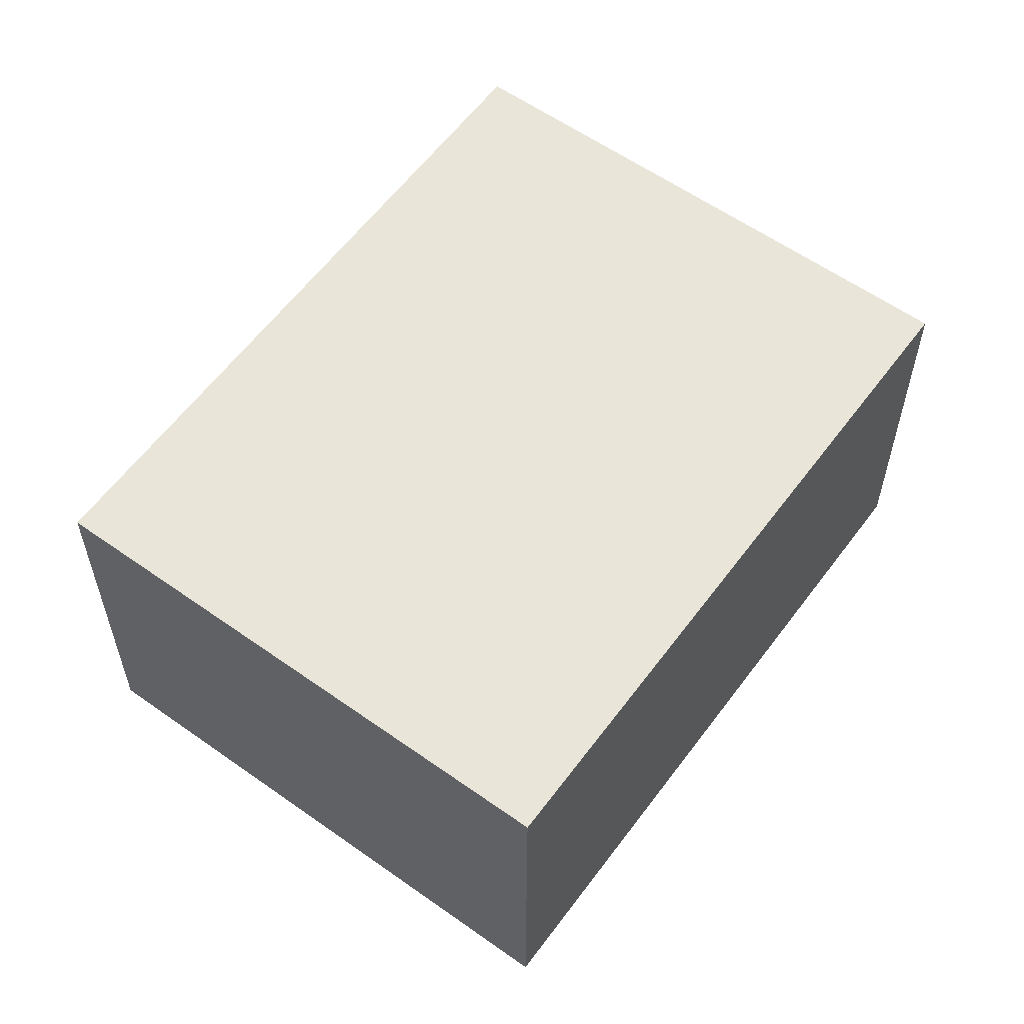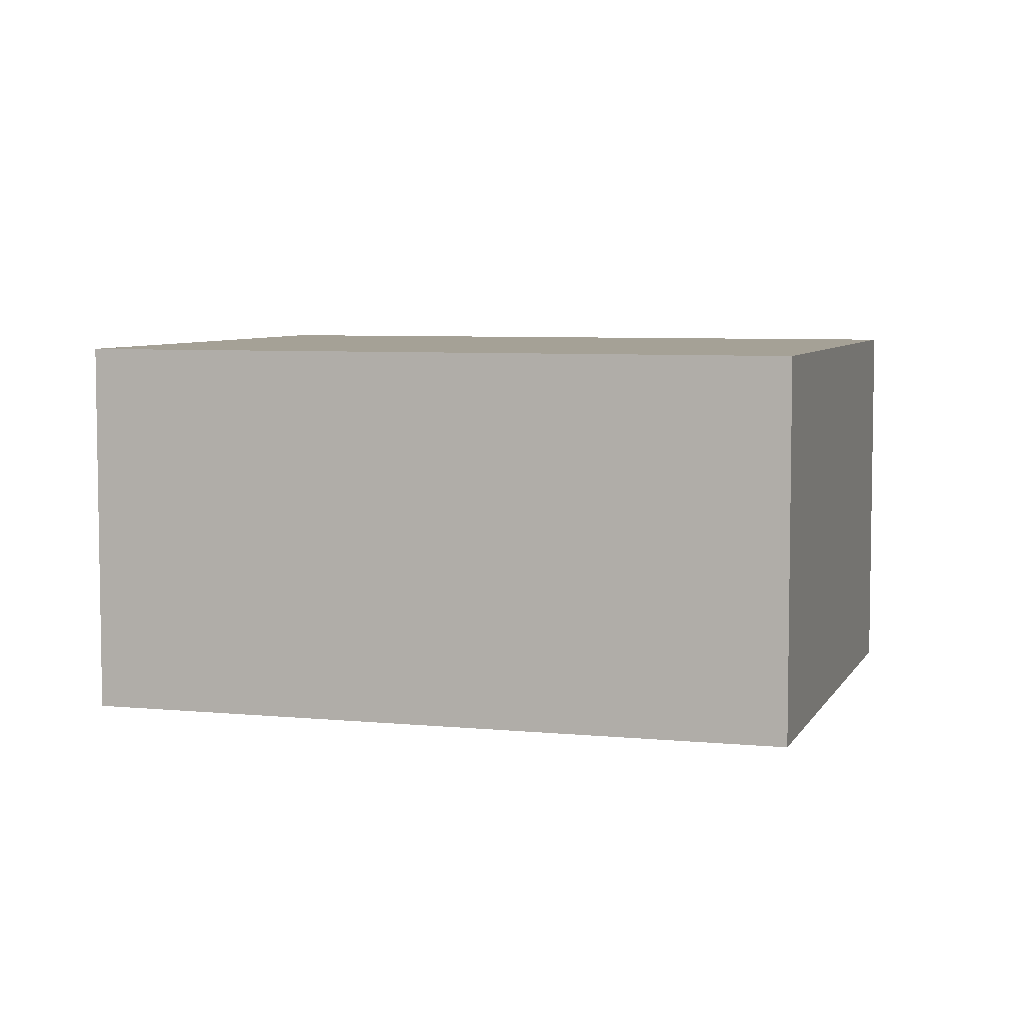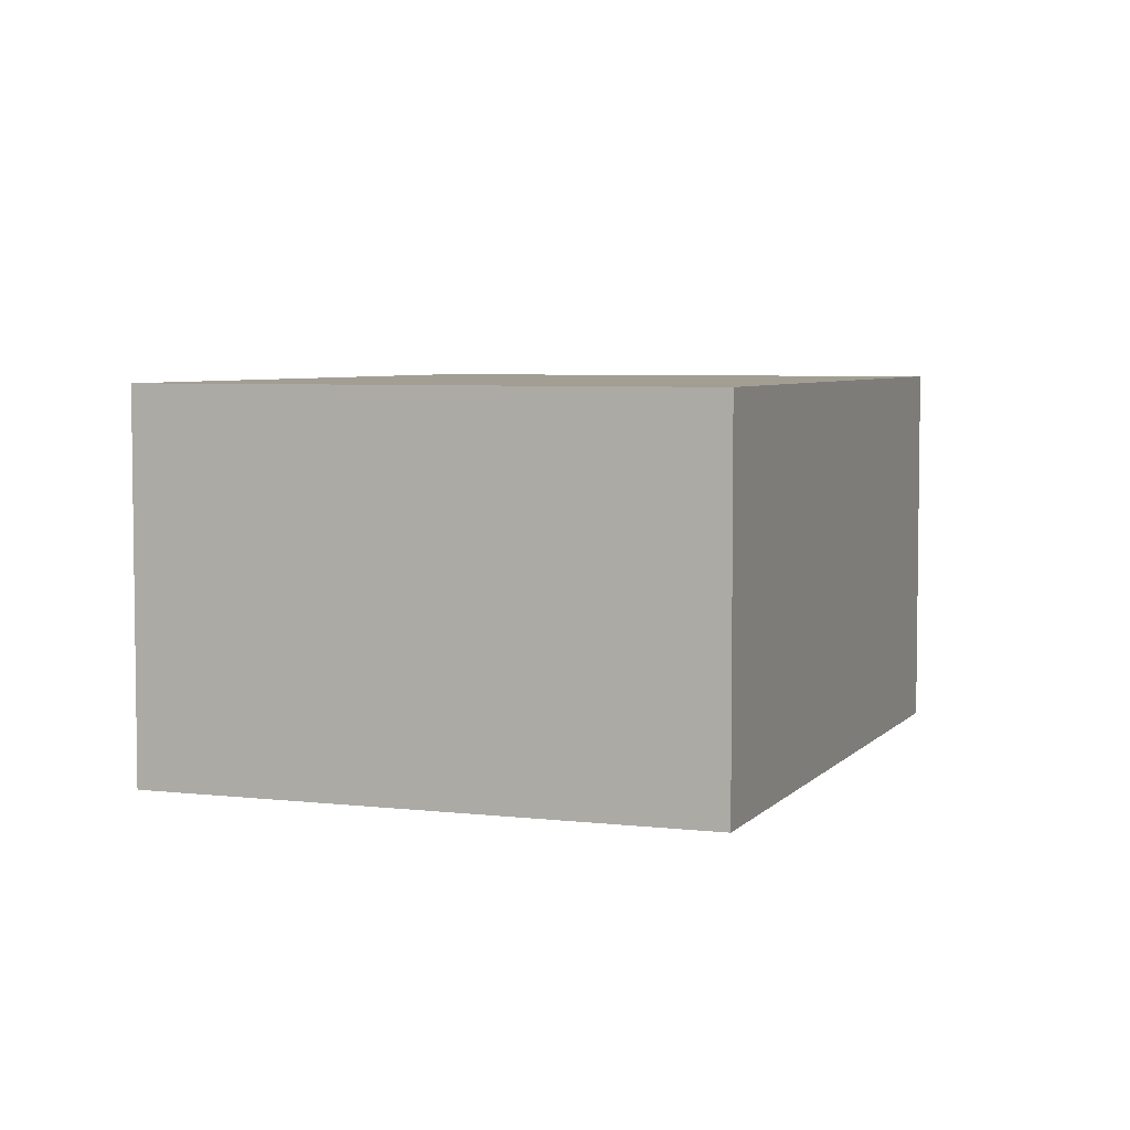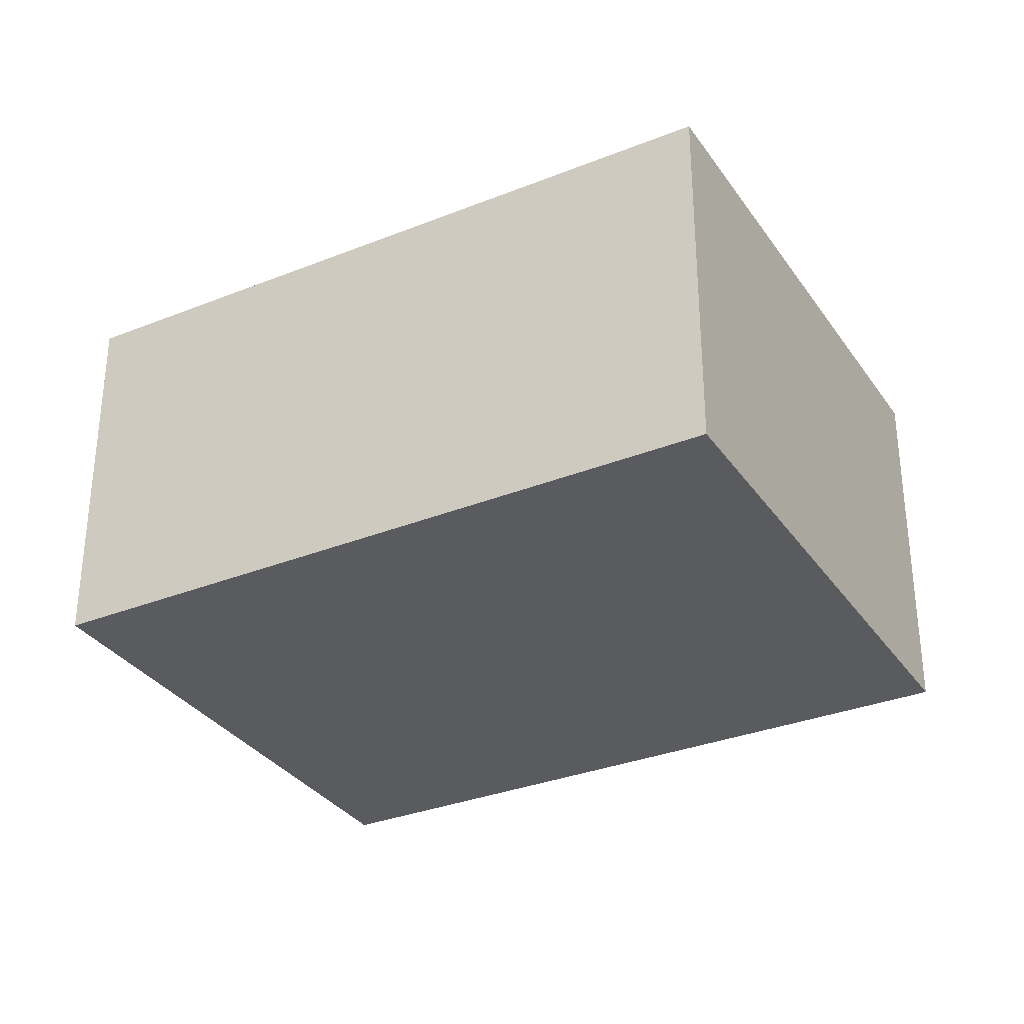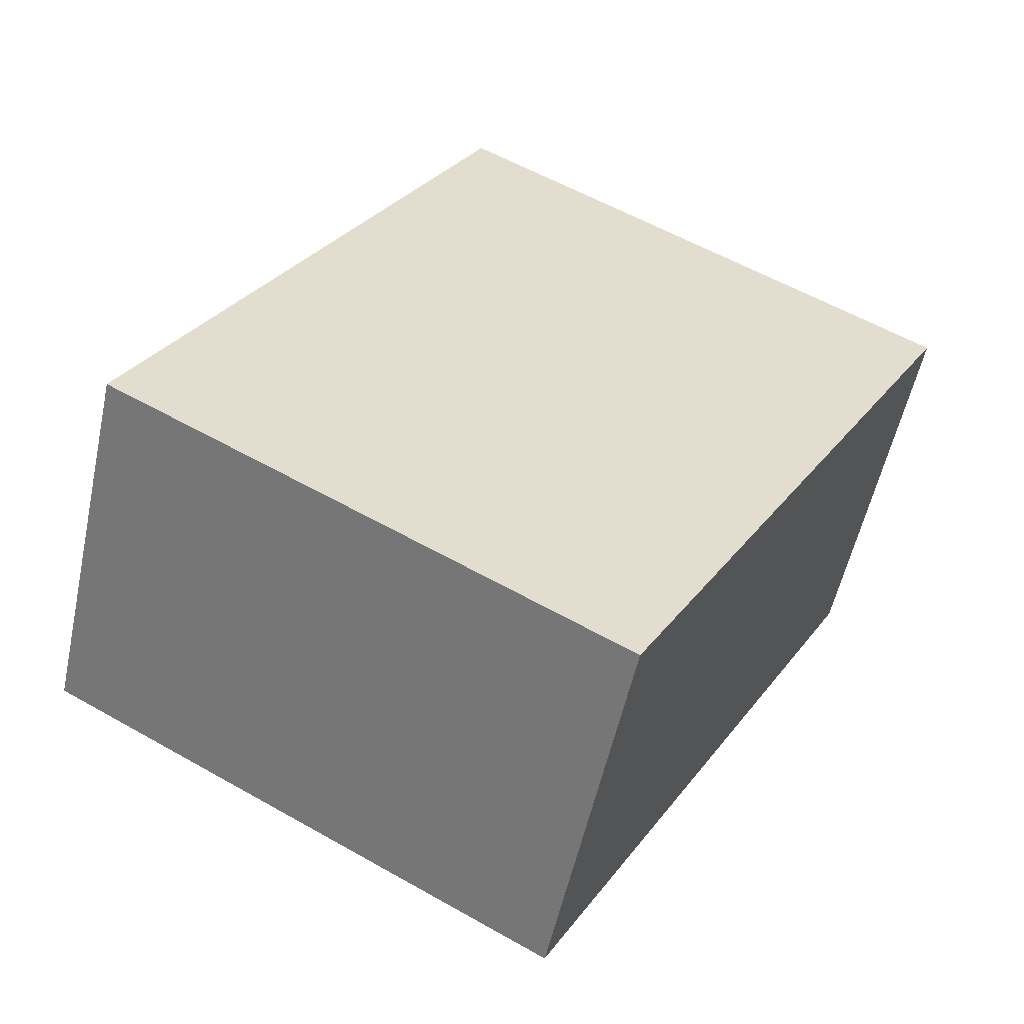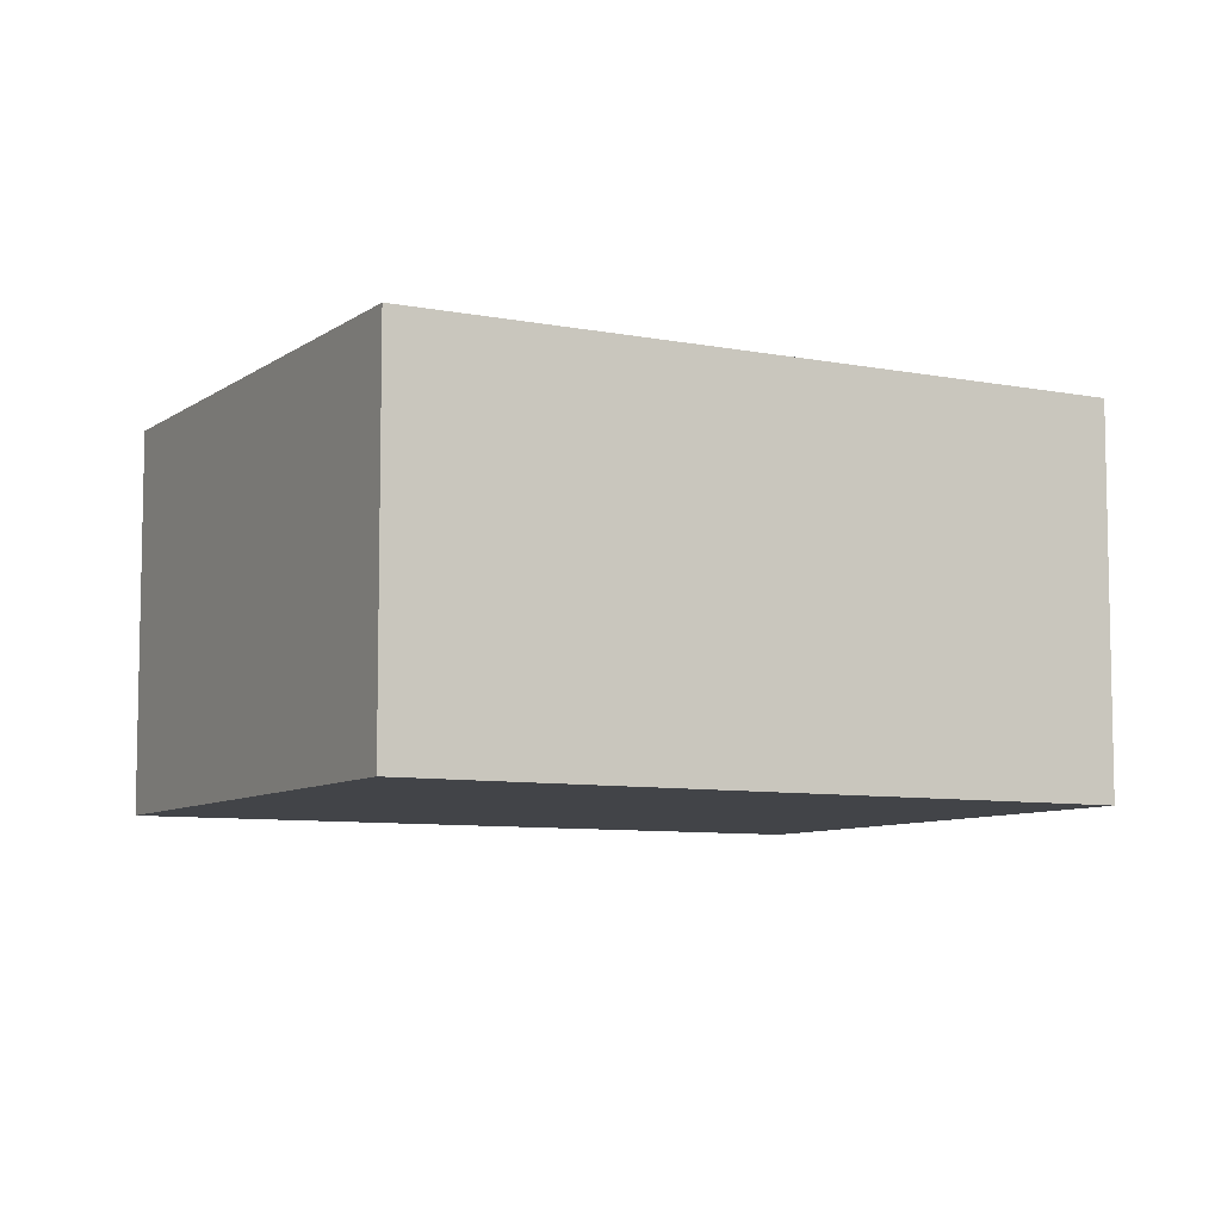
<metadata>
{"format":"obj","ext":"obj","renderer":"f3d","projection":"perspective","resolution":1024,"background":"white","views":[{"elev":58.5,"azim":-115.1,"up":"+Y"},{"elev":6.0,"azim":-44.6,"up":"+Y"},{"elev":5.1,"azim":49.4,"up":"+Y"},{"elev":-32.6,"azim":-32.3,"up":"+Y"},{"elev":-55.0,"azim":-12.2,"up":"+Z"},{"elev":-7.8,"azim":90.0,"up":"+Y"}]}
</metadata>
<code>
v  5.033 3.793 -2.748
v  3.521 3.793 6.452
v  8.605 3.793 3.677
v  0 3.793 2.323e-16
v  8.605 -2.252e-16 3.677
v  5.033 1.683e-16 -2.748
v  0 0 0
v  3.521 -3.951e-16 6.452
g defaultobject
f 1 2 3
f 2 1 4
f 5 1 3
f 1 5 6
f 6 4 1
f 4 6 7
f 7 2 4
f 2 7 8
f 8 3 2
f 3 8 5
f 8 6 5
f 6 8 7

</code>
